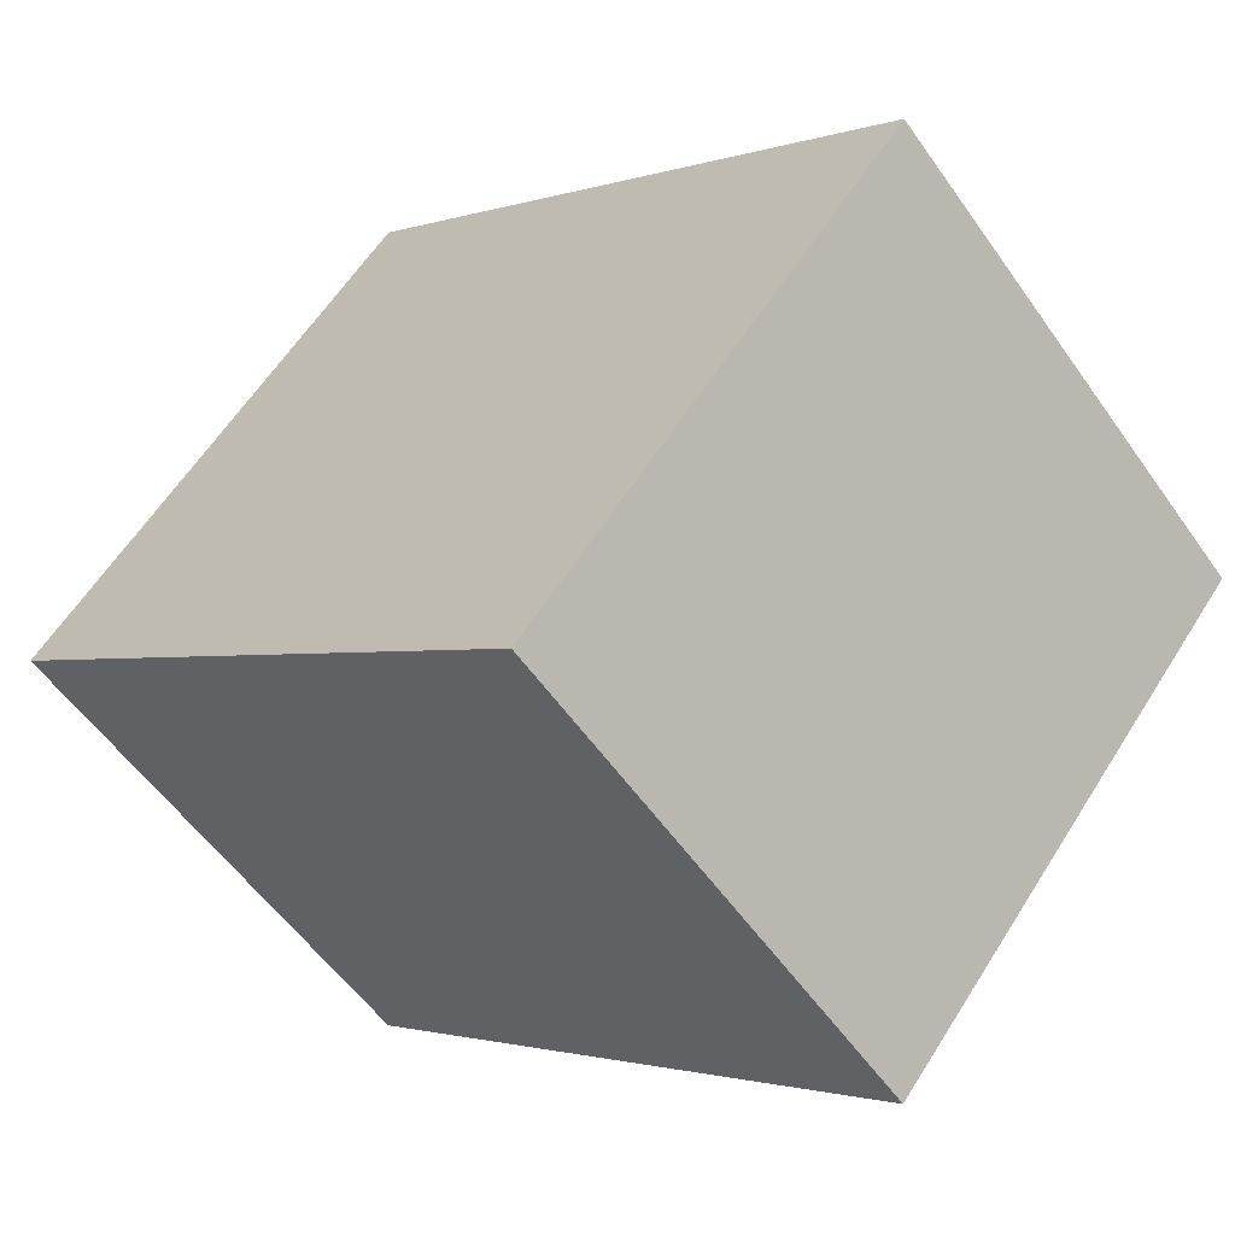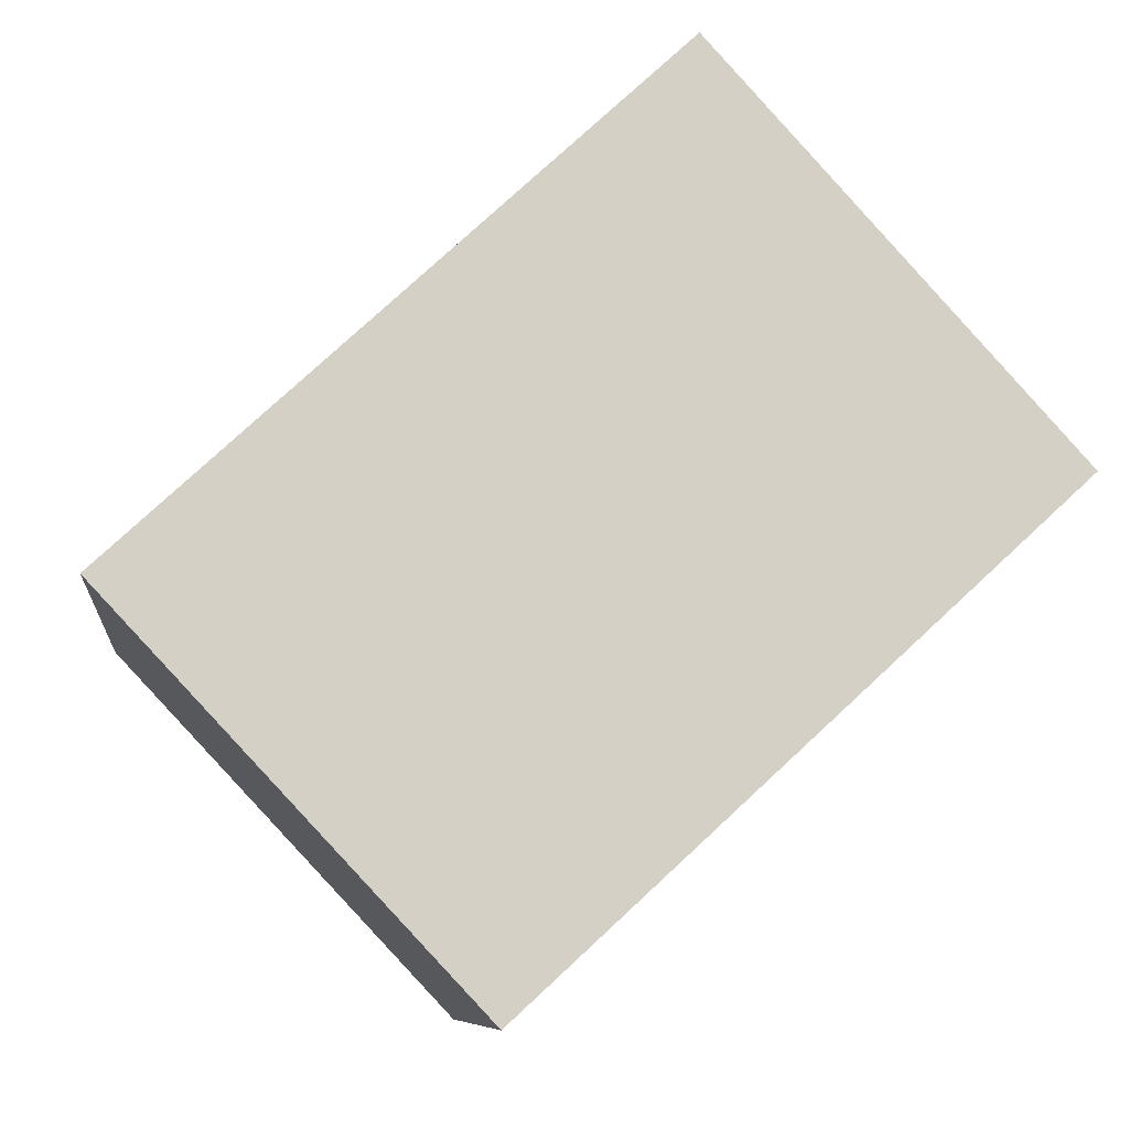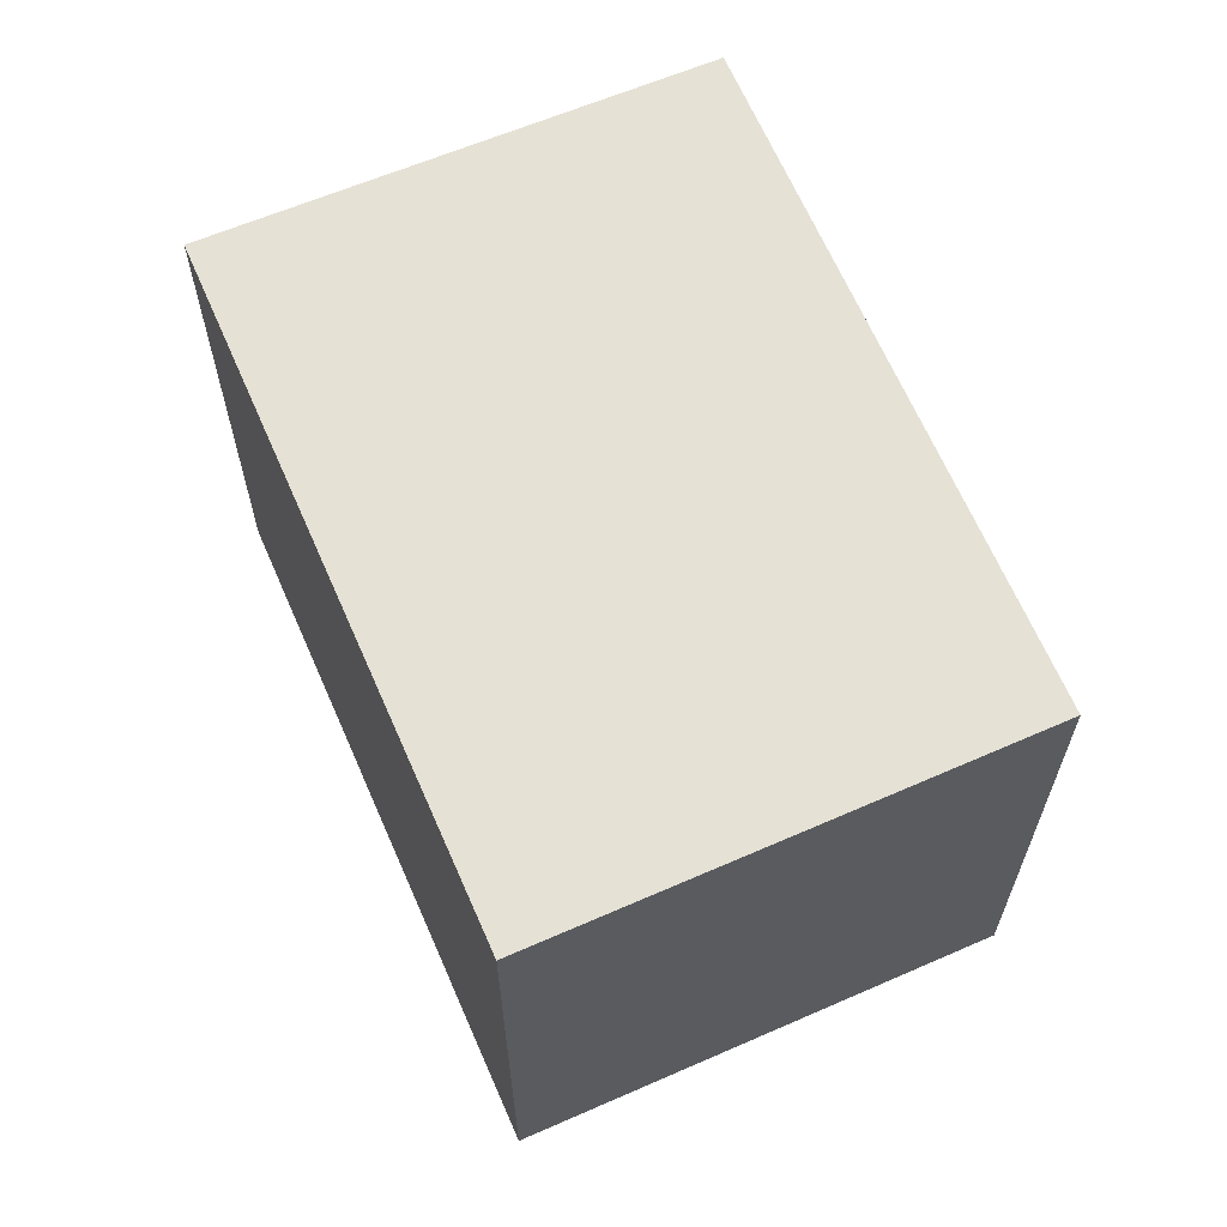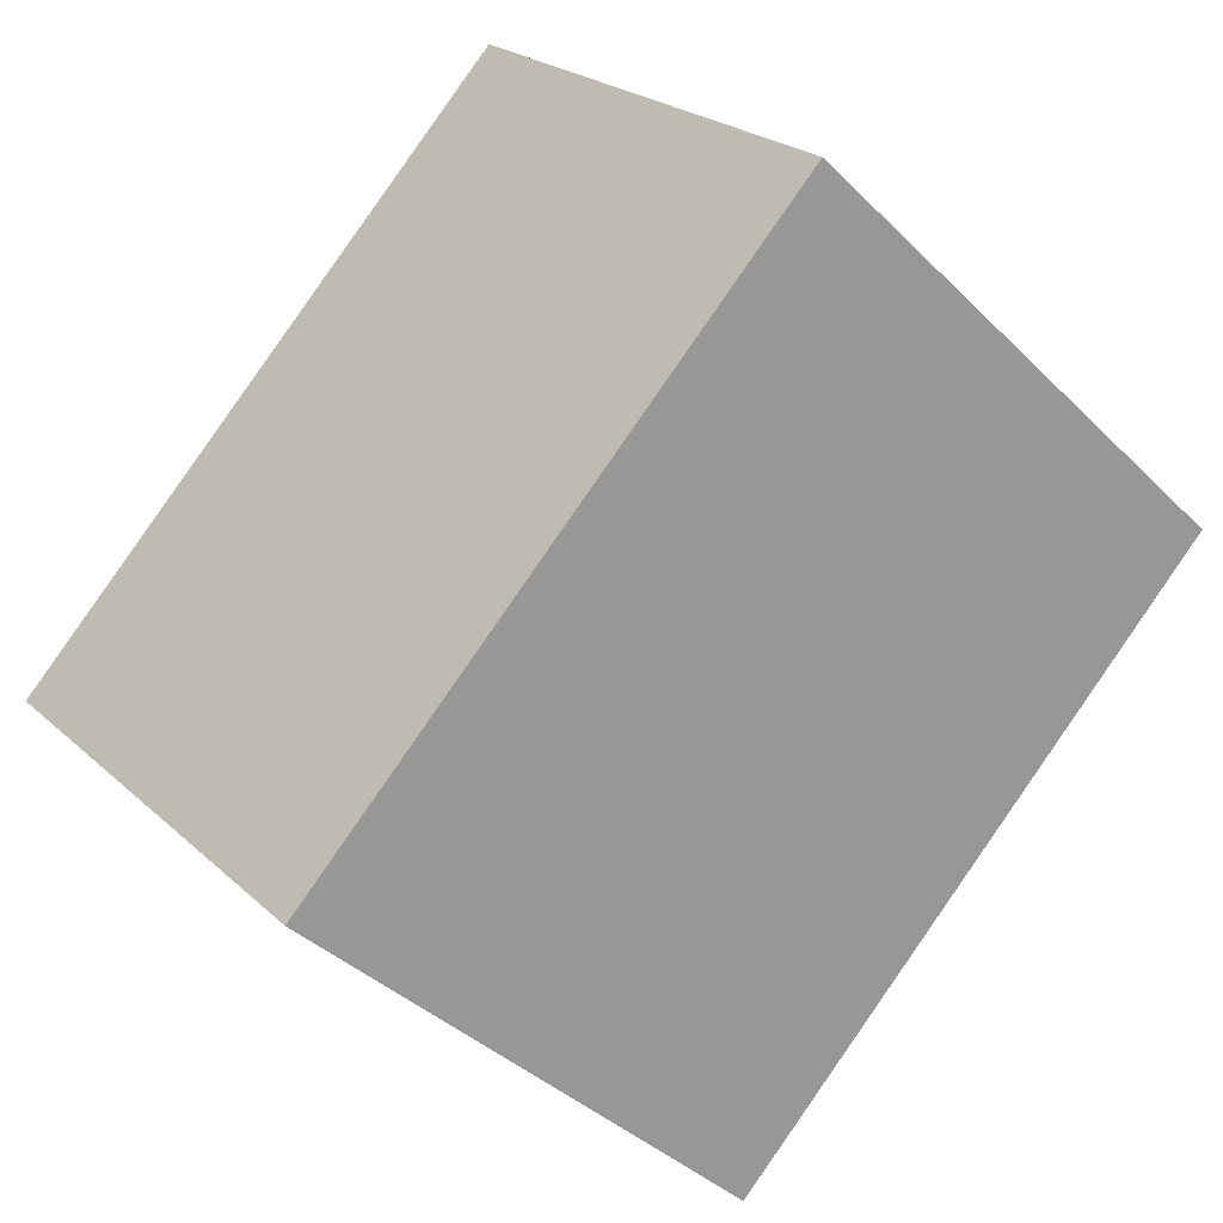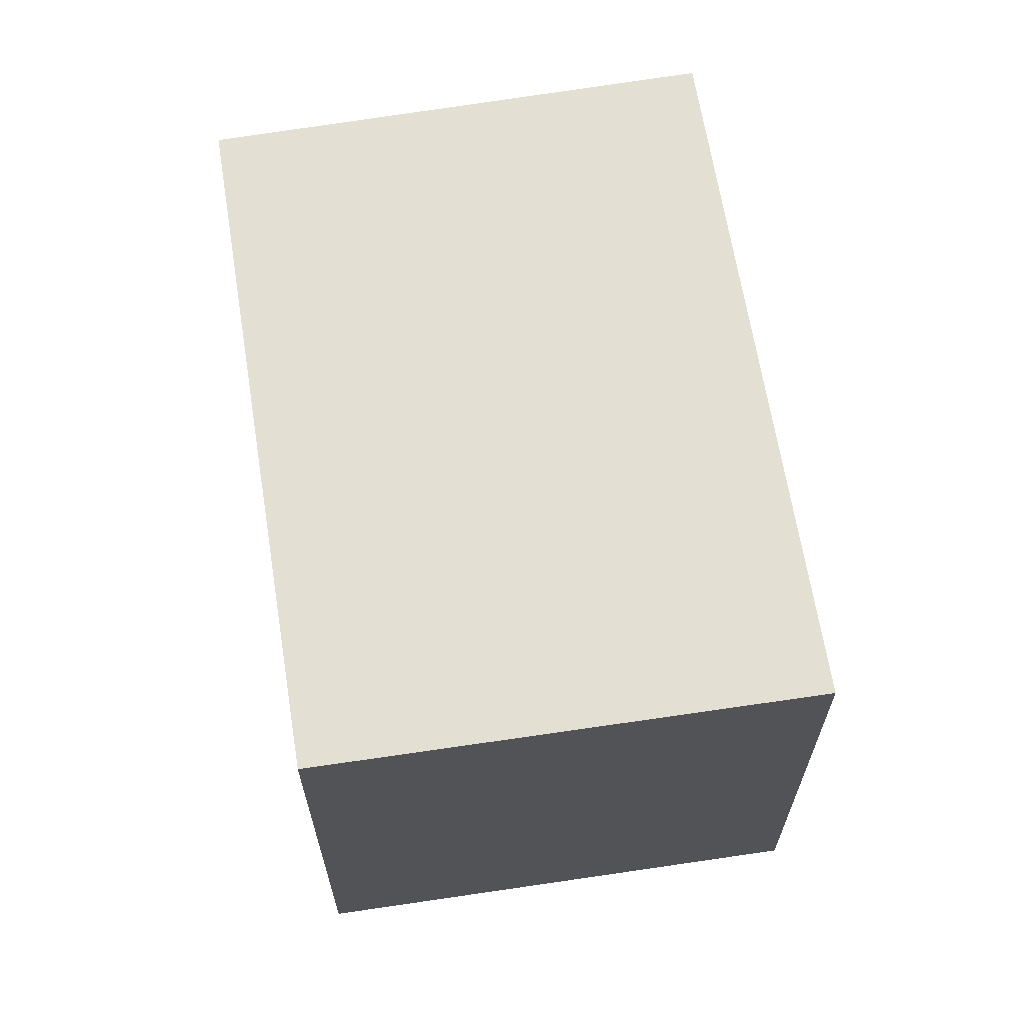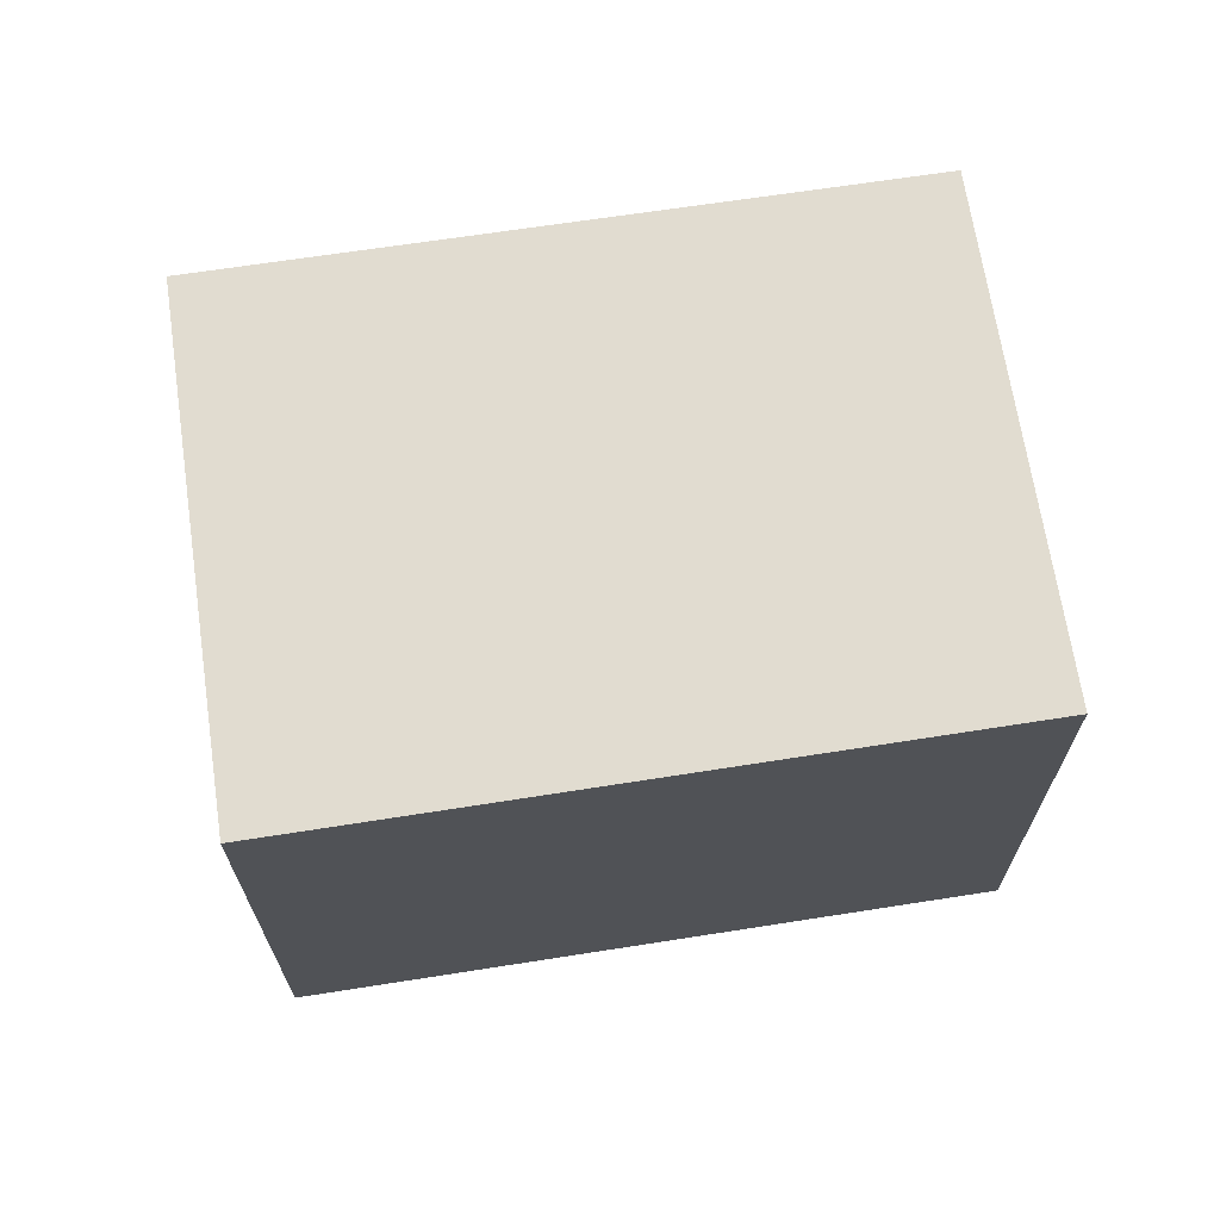
<metadata>
{"format":"obj","ext":"obj","renderer":"f3d","projection":"perspective","resolution":1024,"background":"white","views":[{"elev":58.8,"azim":-148.2,"up":"+Z"},{"elev":-8.5,"azim":173.7,"up":"+Z"},{"elev":65.1,"azim":109.4,"up":"+Y"},{"elev":-38.5,"azim":-140.9,"up":"+Z"},{"elev":66.4,"azim":-56.3,"up":"+Y"},{"elev":69.4,"azim":34.1,"up":"+Y"}]}
</metadata>
<code>
v  0 0 0
v  9.376 -3.469e-16 5.665
v  7.07 -4.784e-16 7.813
v  15.33 -6.912e-18 0.1129
v  17.72 1.293e-16 -2.112
v  4.945 2.792e-16 -4.56
v  5.869 3.313e-16 -5.41
v  10.56 5.961e-16 -9.734
v  7.07 11.49 7.813
v  4.946 11.49 -4.56
v  0.0002444 11.49 -0.0003642
v  5.869 11.49 -5.41
v  10.56 11.49 -9.735
v  9.376 11.49 5.665
v  15.33 11.49 0.1125
v  17.72 11.49 -2.112
g defaultobject
f 1 2 3
f 2 1 4
f 4 1 5
f 5 1 6
f 5 6 7
f 5 7 8
f 9 10 11
f 10 9 12
f 12 9 13
f 13 9 14
f 13 14 15
f 13 15 16
f 9 1 3
f 1 9 11
f 2 9 3
f 9 2 14
f 4 14 2
f 14 4 15
f 5 15 4
f 15 5 16
f 8 16 5
f 16 8 13
f 12 8 7
f 8 12 13
f 10 7 6
f 7 10 12
f 11 6 1
f 6 11 10

</code>
